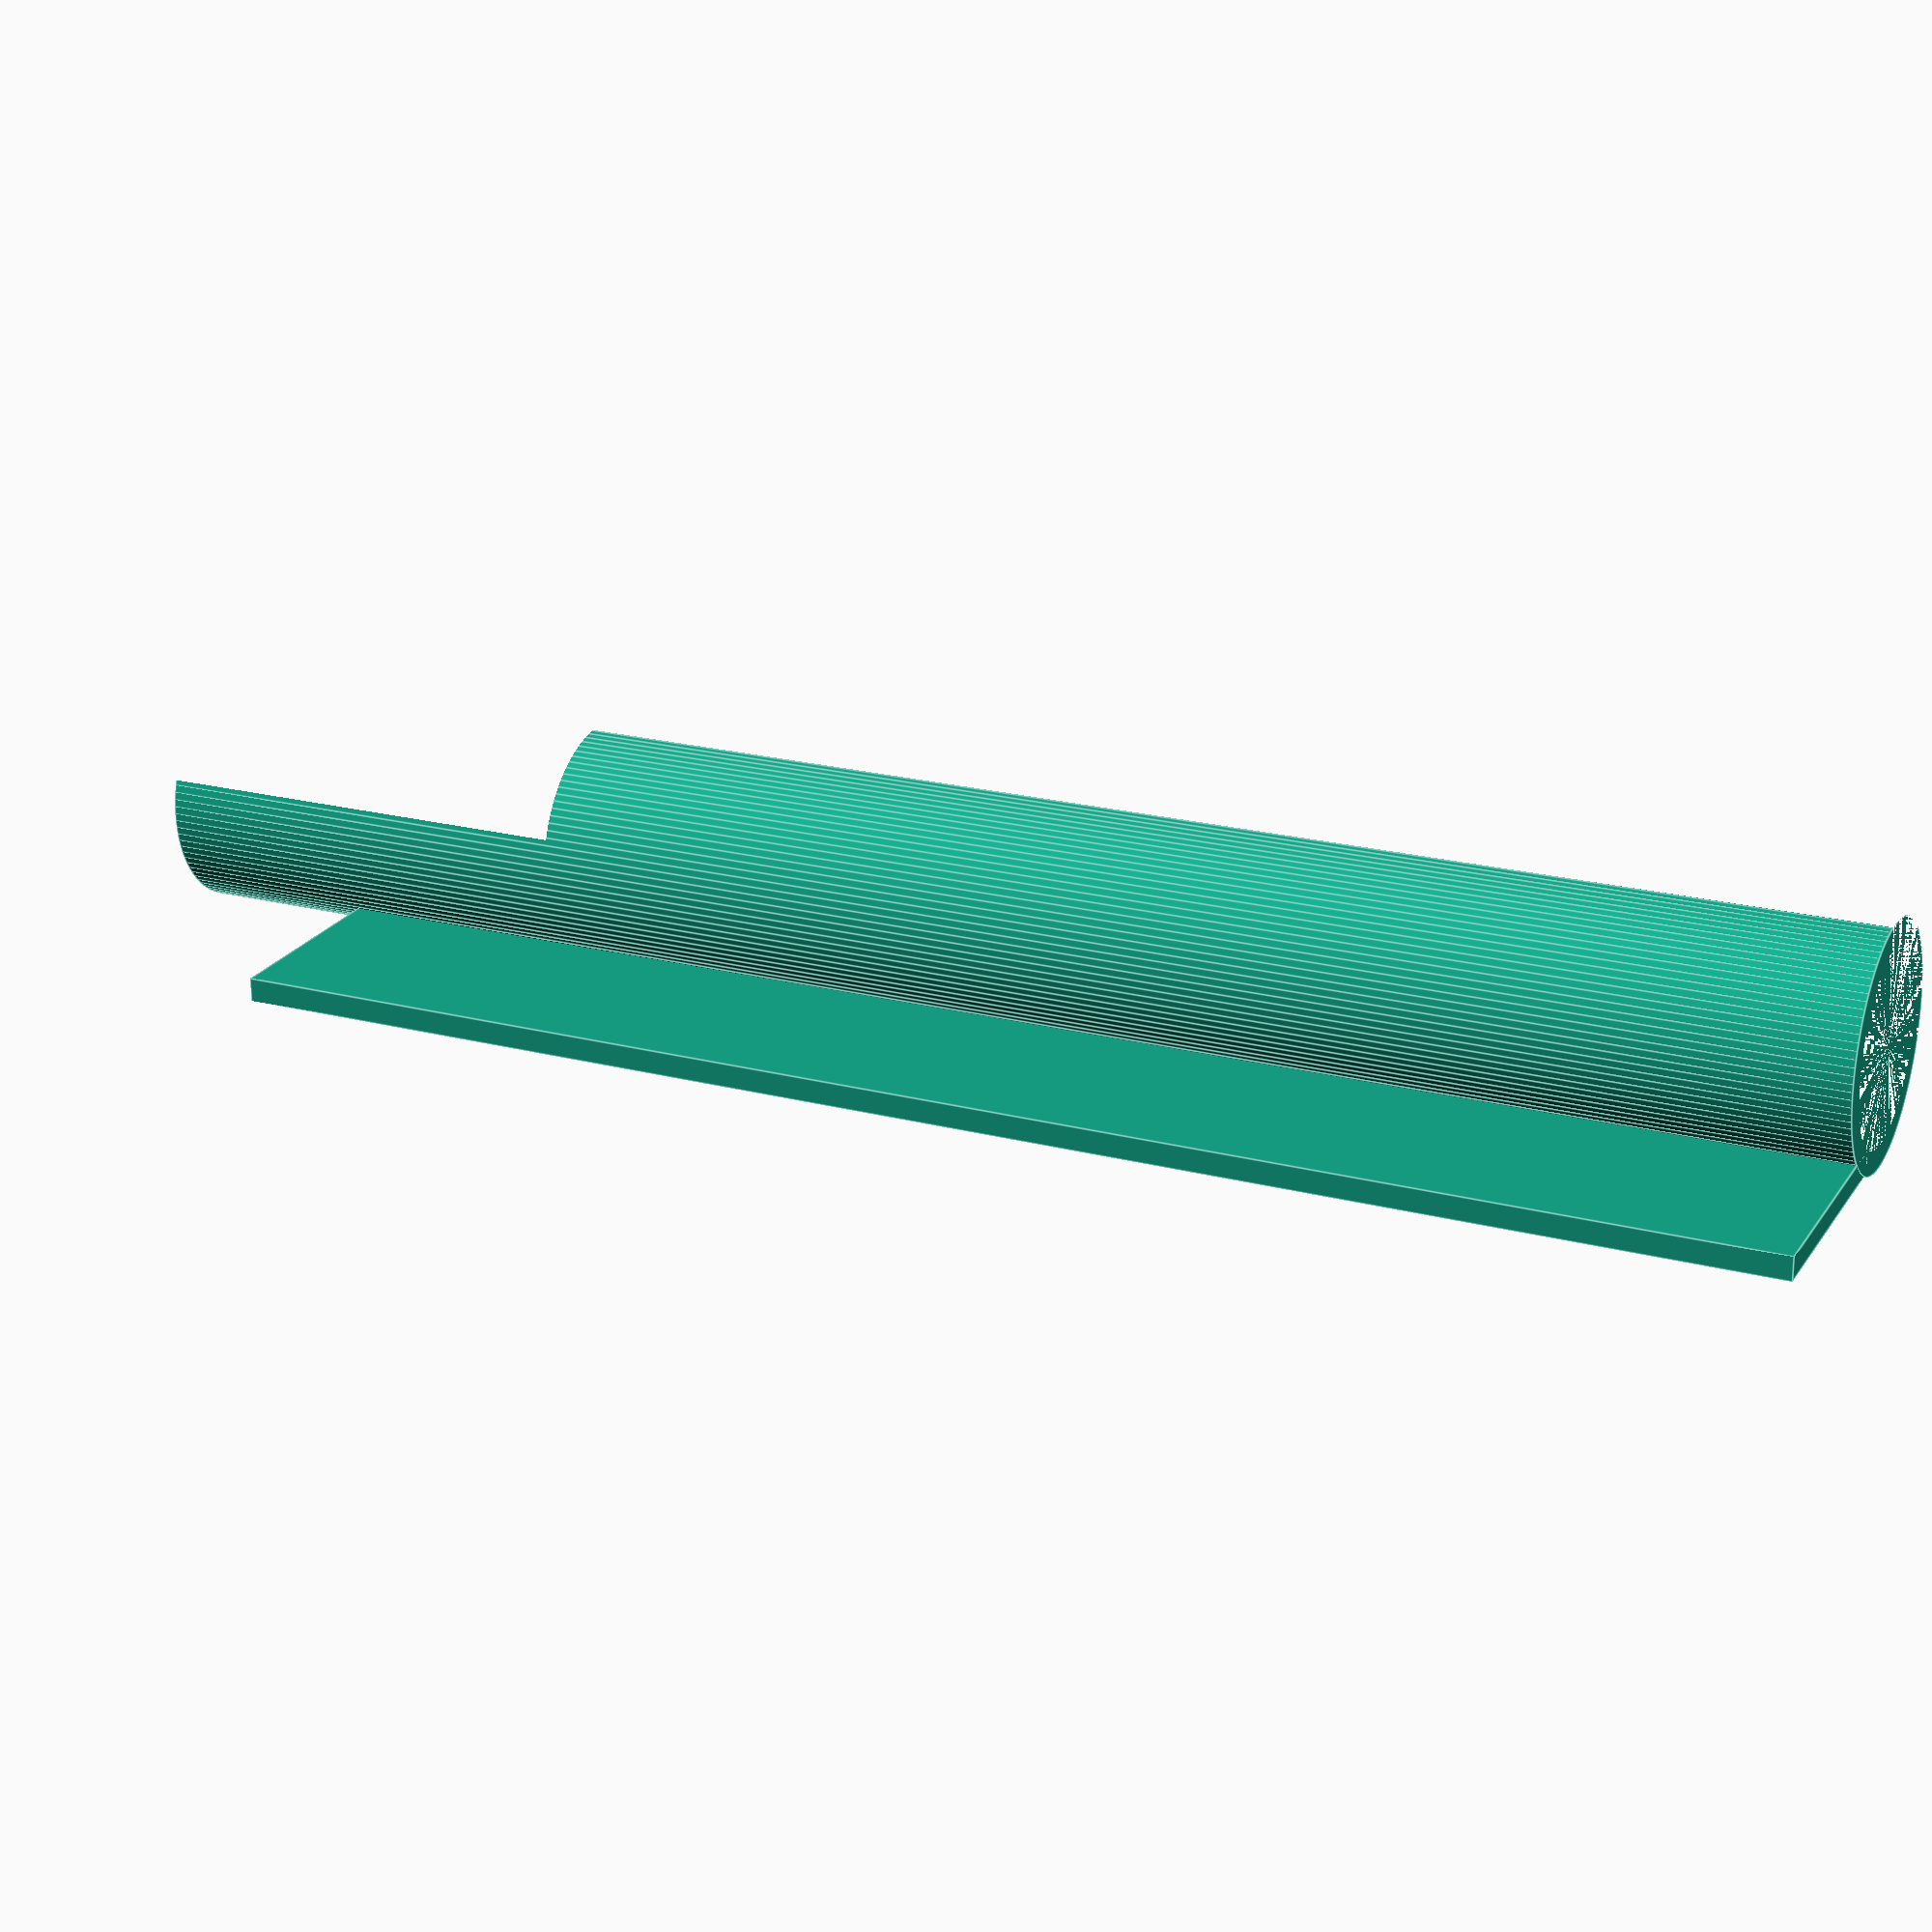
<openscad>
union(){
    difference() {
        cylinder(h = 146, d = 20, $fn = 100);
        cylinder(h = 146, d = 16, $fn = 100);
        
        rotate([0, 0, 15]) {
            cube([10, 10, 120]);
        }
        rotate([0, 0, 45]) {
            cube([10, 10, 120]);
        }
        
        translate([9.2, -9.05, 110]){    
            rotate([0, 0, 67.5]) {
                cube([17.4, 17.4, 46]);
            }
        }
        
        translate([4.2, -7, 110]){    
            rotate([0, 0, 67.5]) {
                cube([17.4, 17.4, 46]);
            }
        }
    }
    
    translate([-2.5, -16, 65]) {
        rotate([0, 0, 110]) {
            cube([20, 2, 130], center = true);
        }
    }
}
</openscad>
<views>
elev=158.7 azim=111.3 roll=65.2 proj=p view=edges
</views>
